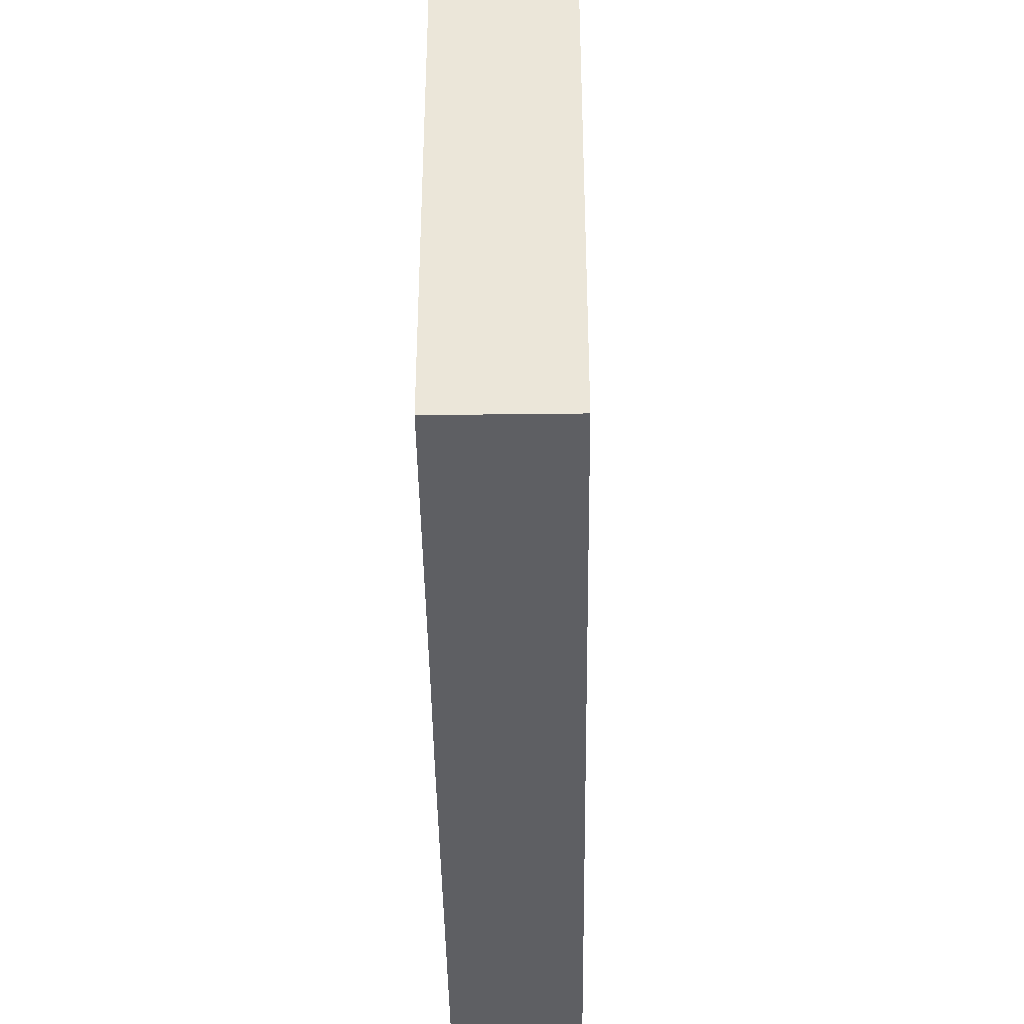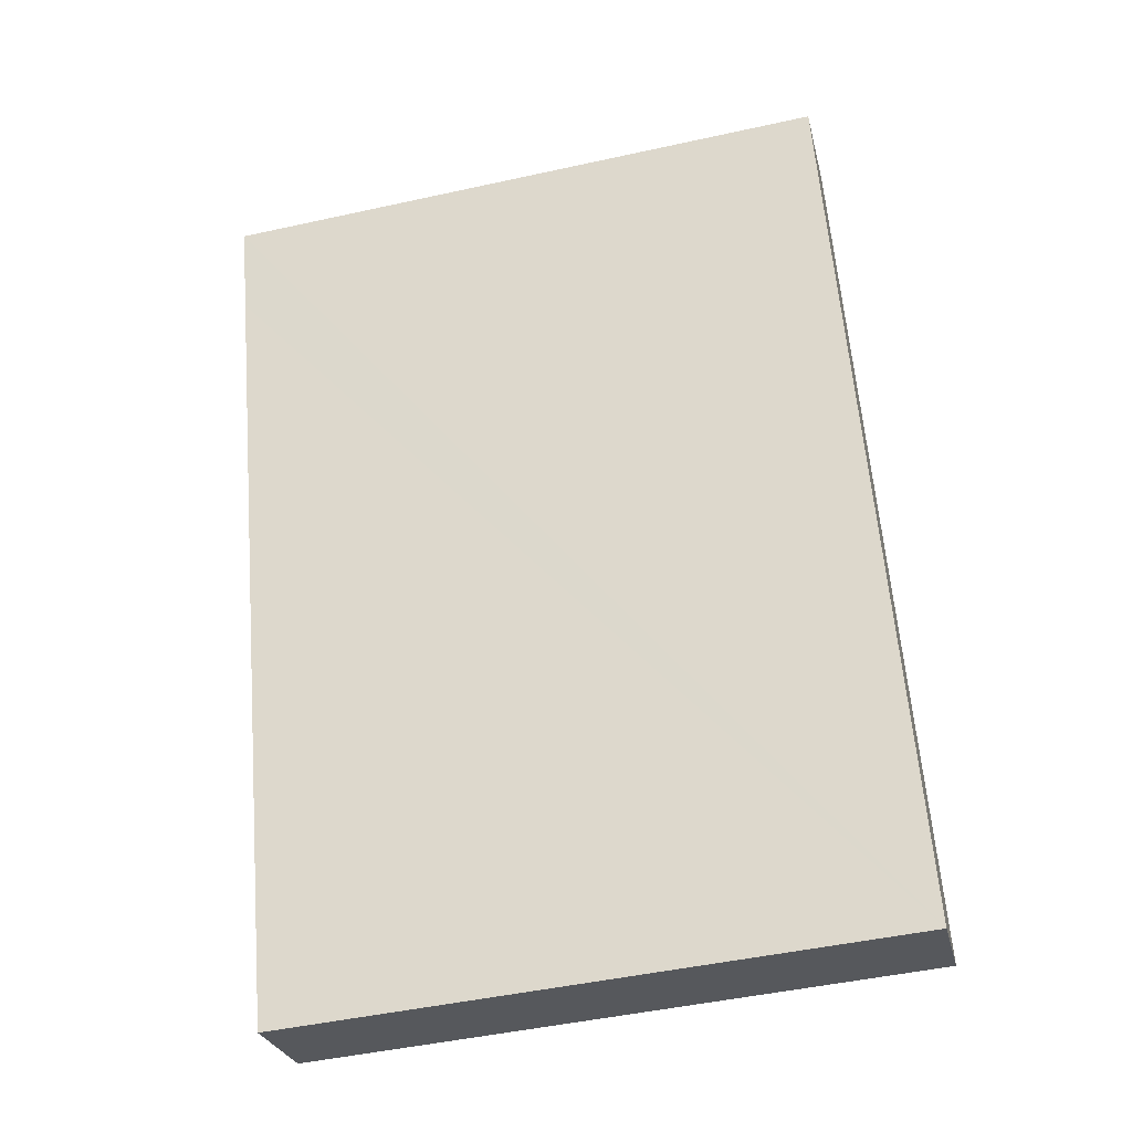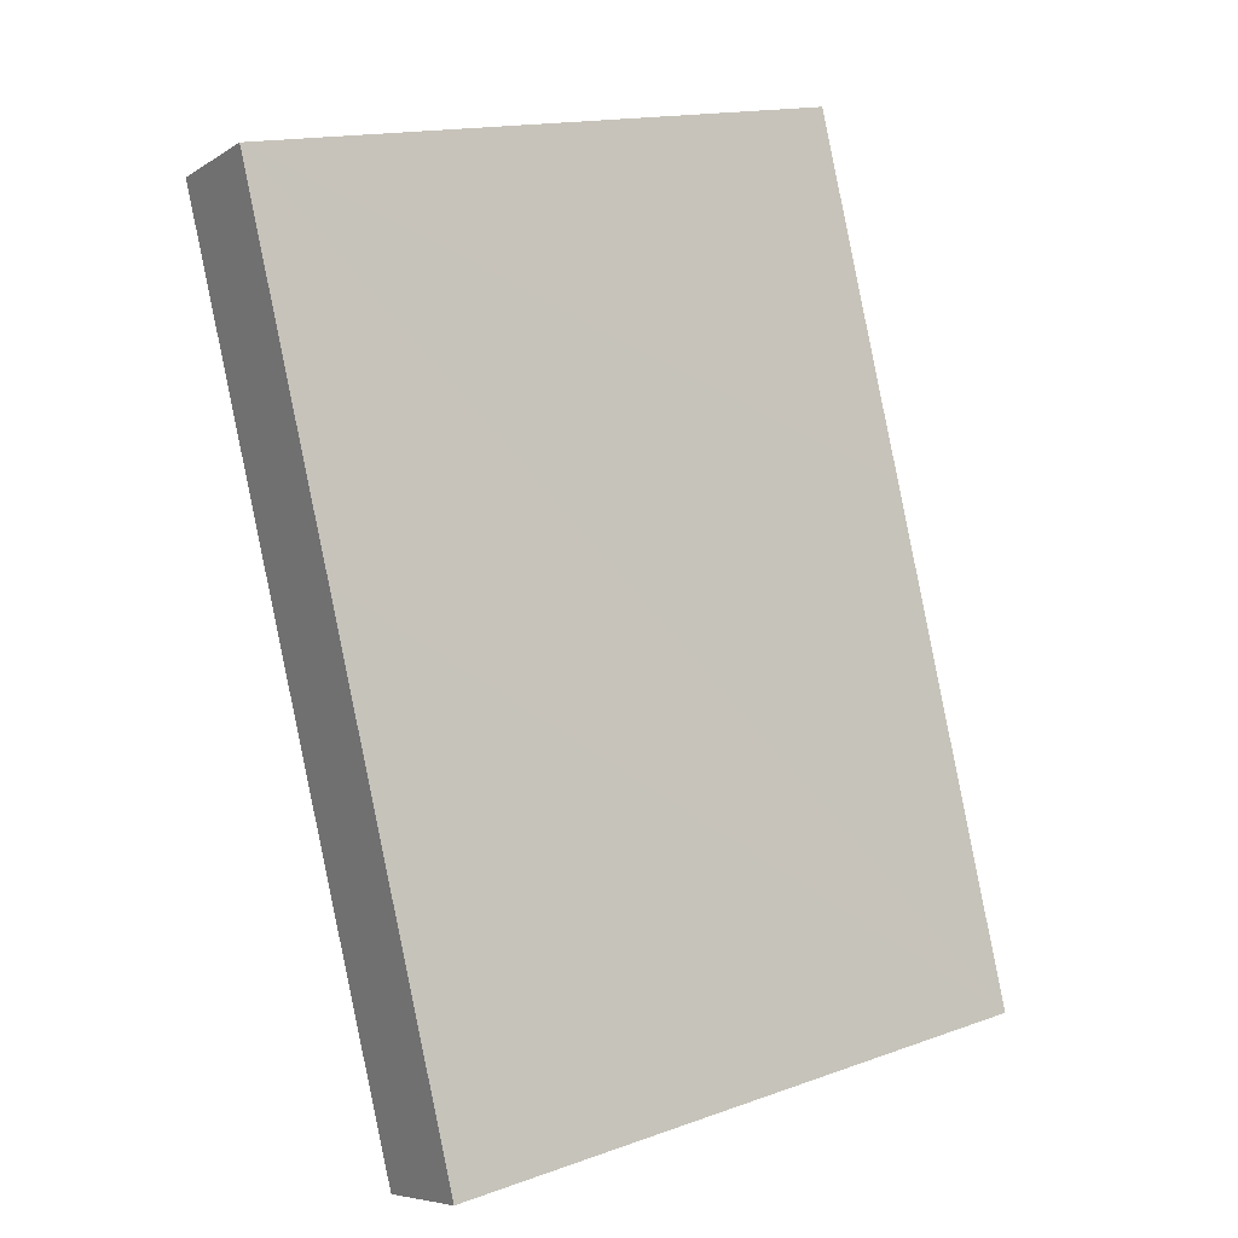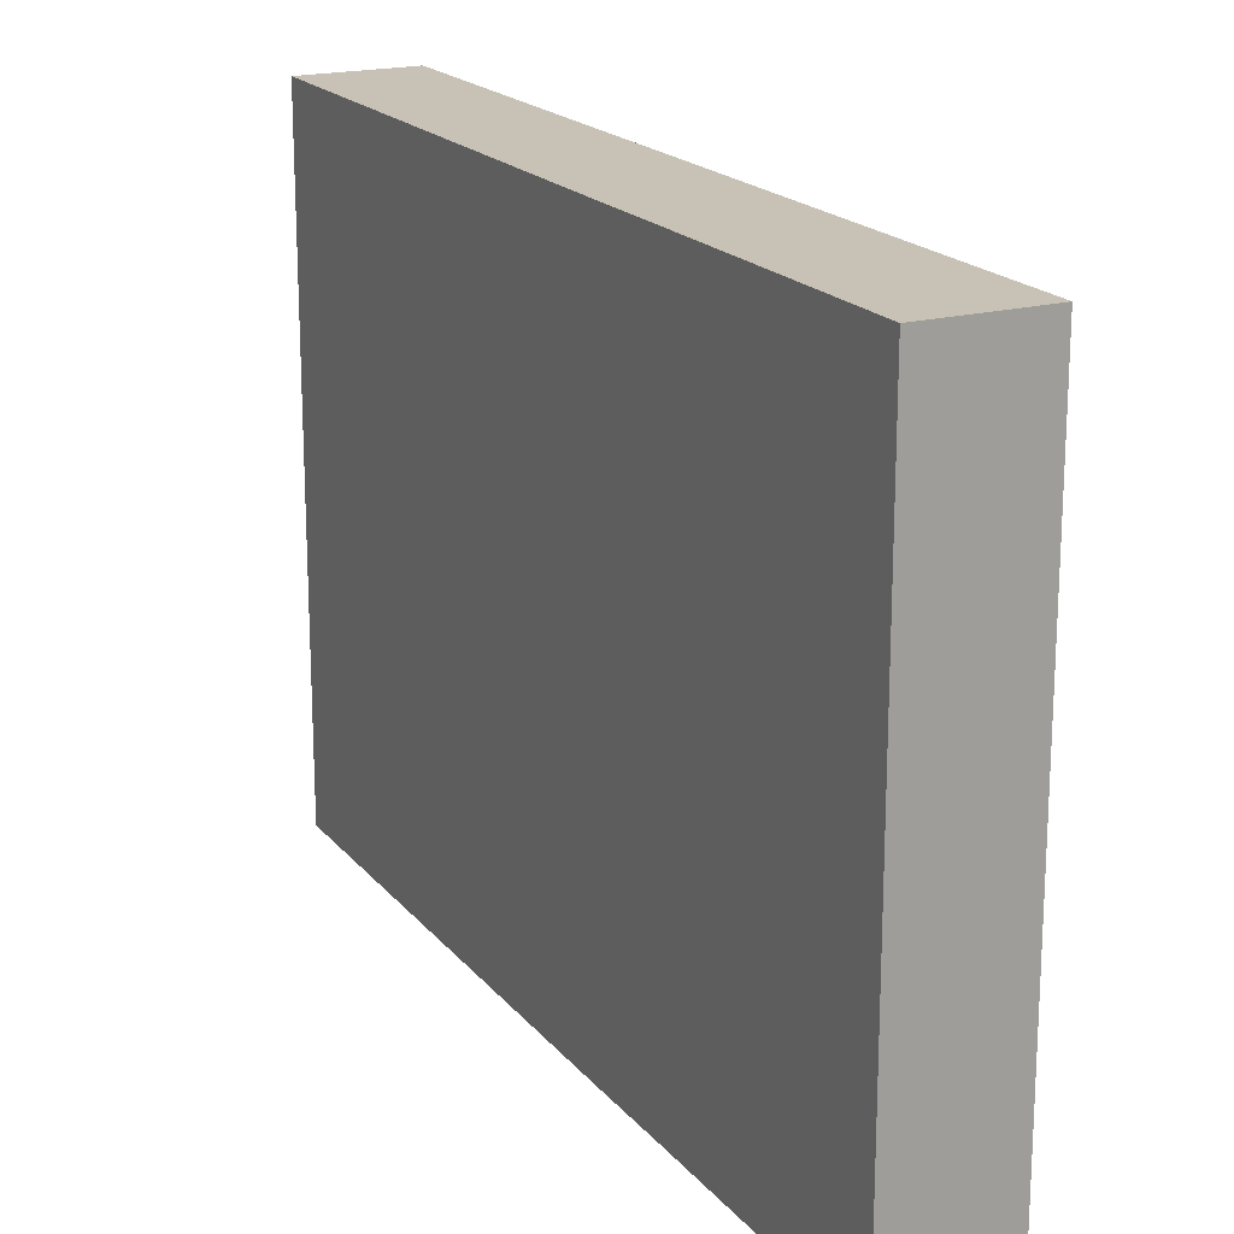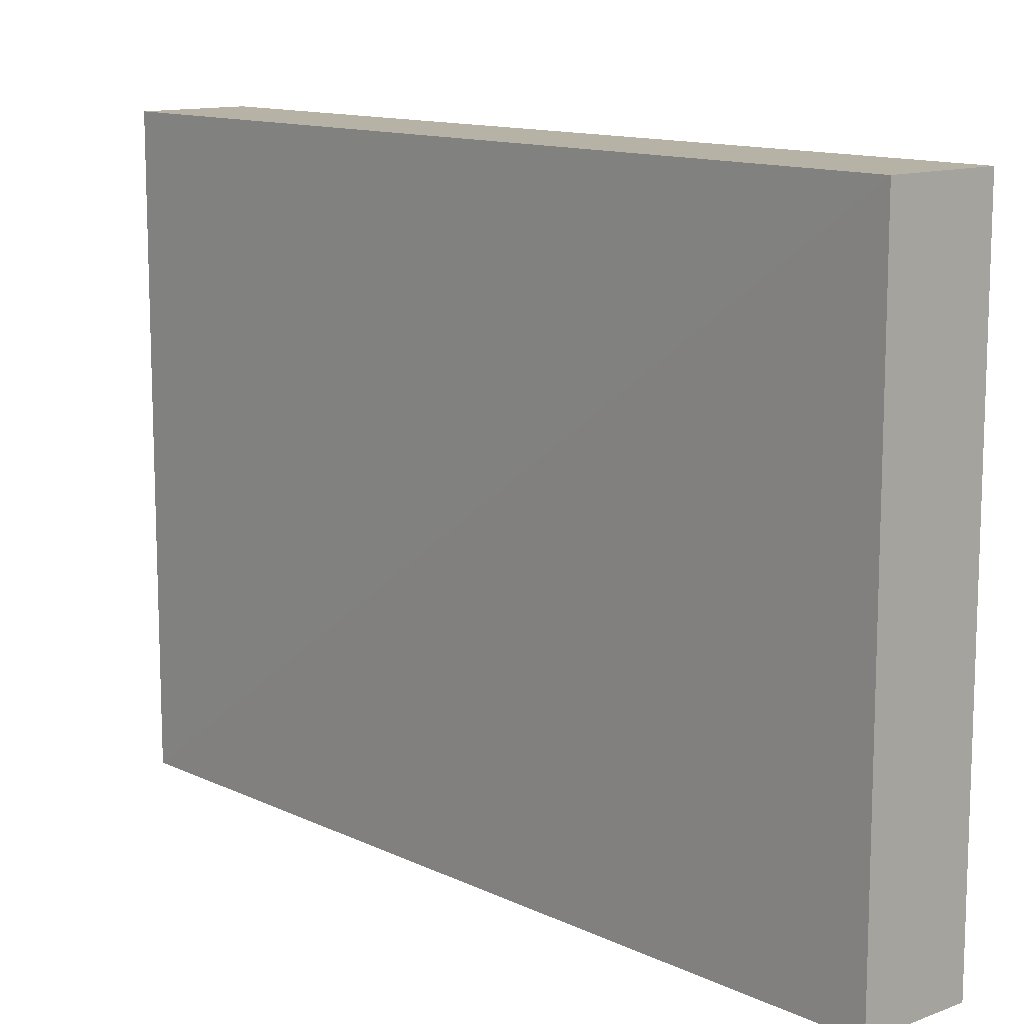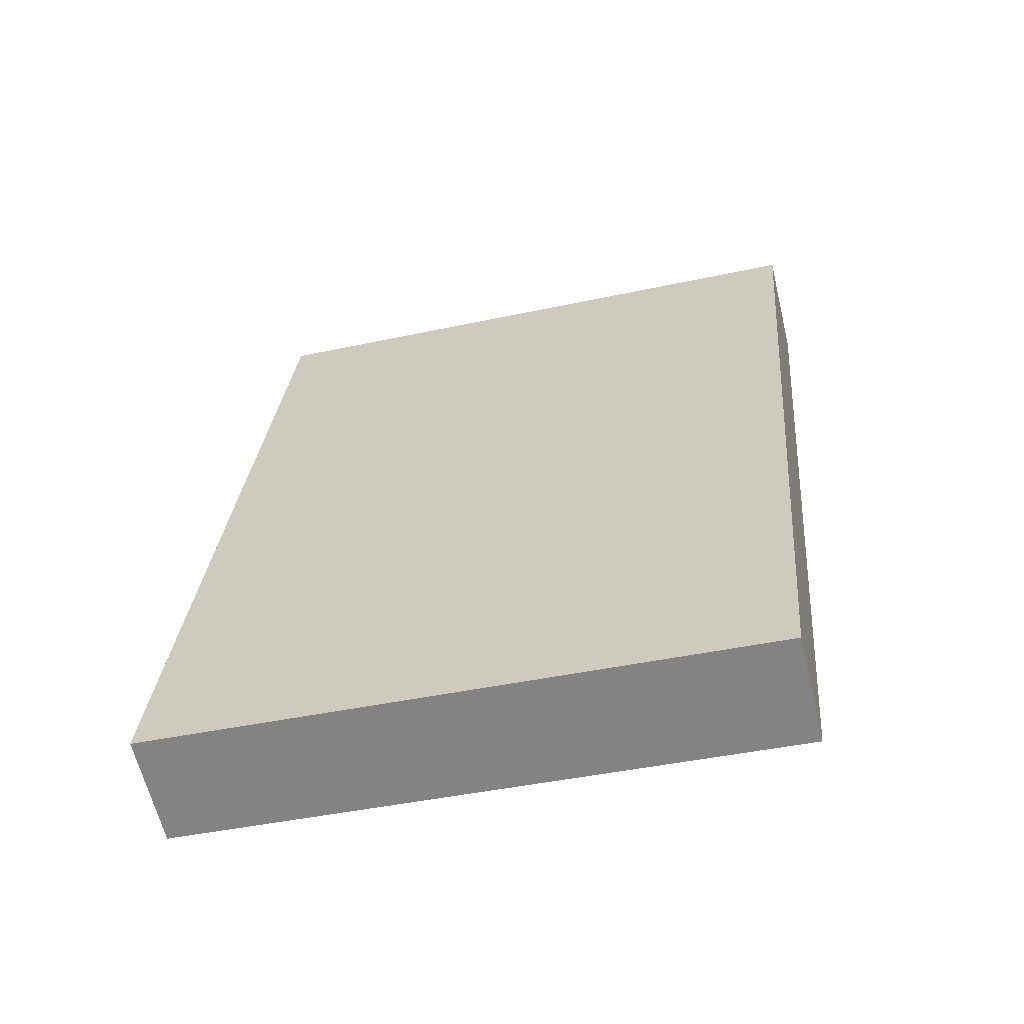
<metadata>
{"format":"obj","ext":"obj","renderer":"f3d","projection":"perspective","resolution":1024,"background":"white","views":[{"elev":-41.5,"azim":20.7,"up":"+Y"},{"elev":-47.7,"azim":103.9,"up":"+Z"},{"elev":16.4,"azim":-125.5,"up":"+Z"},{"elev":19.0,"azim":-6.9,"up":"+Y"},{"elev":12.2,"azim":158.3,"up":"+Y"},{"elev":-42.5,"azim":-75.5,"up":"+Z"}]}
</metadata>
<code>
v  0 6.933 4.245e-16
v  4.185 6.933 7.935
v  1.153 6.933 -0.417
v  1.965 6.933 5.436
v  2.327 6.933 6.421
v  3.375 6.933 9.313
v  4.193 6.933 7.957
v  4.534 6.933 8.894
v  4.534 -5.446e-16 8.894
v  4.185 -4.859e-16 7.935
v  1.153 2.553e-17 -0.417
v  4.193 -4.872e-16 7.957
v  0 0 0
v  1.965 -3.329e-16 5.436
v  2.327 -3.932e-16 6.421
v  3.375 -5.703e-16 9.313
g defaultobject
f 1 2 3
f 2 1 4
f 2 4 5
f 2 5 6
f 2 6 7
f 7 6 8
f 9 7 8
f 7 9 2
f 2 9 3
f 3 9 10
f 3 10 11
f 10 9 12
f 11 1 3
f 1 11 13
f 13 4 1
f 4 13 5
f 5 13 6
f 6 13 14
f 6 14 15
f 6 15 16
f 16 8 6
f 8 16 9
f 10 13 11
f 13 10 14
f 14 10 15
f 15 10 16
f 16 10 12
f 16 12 9

</code>
